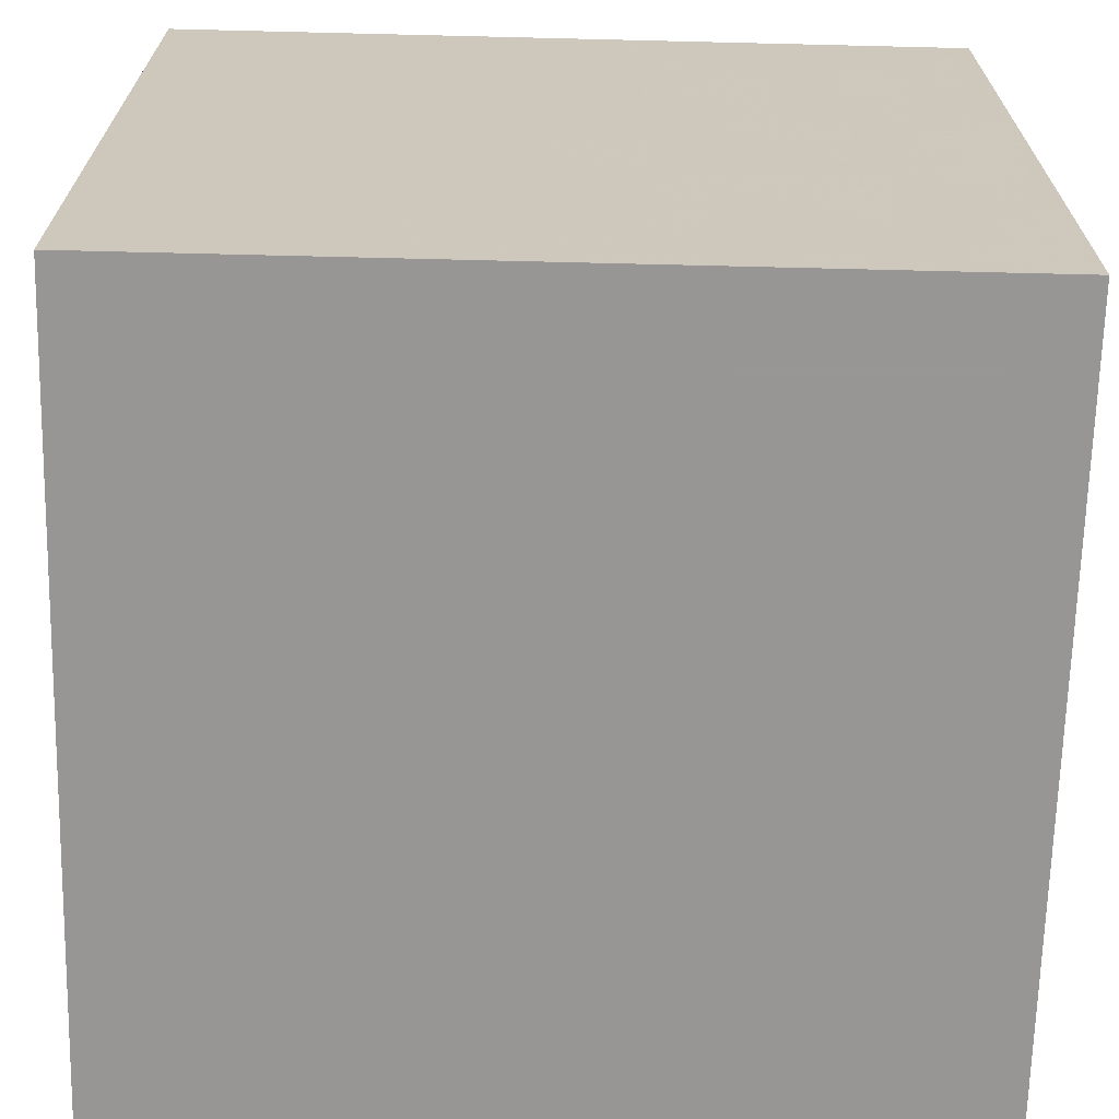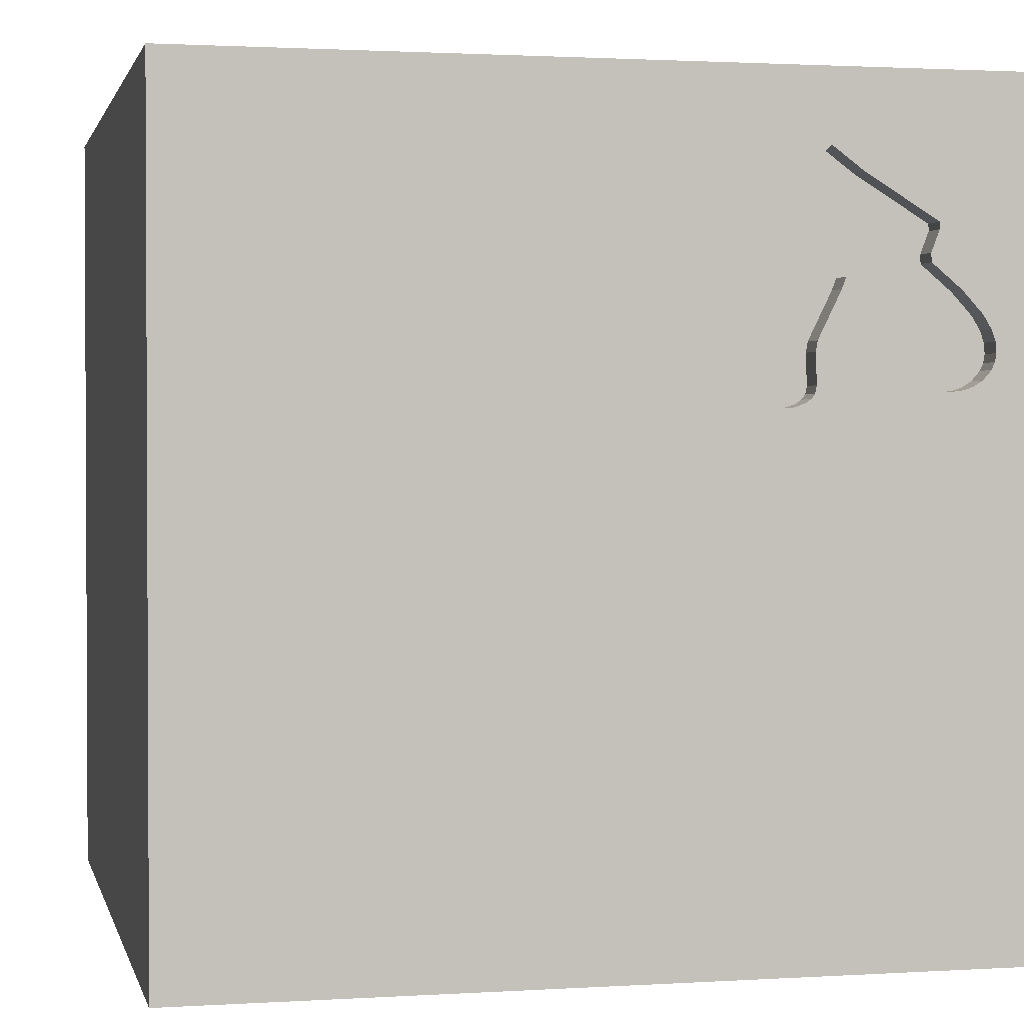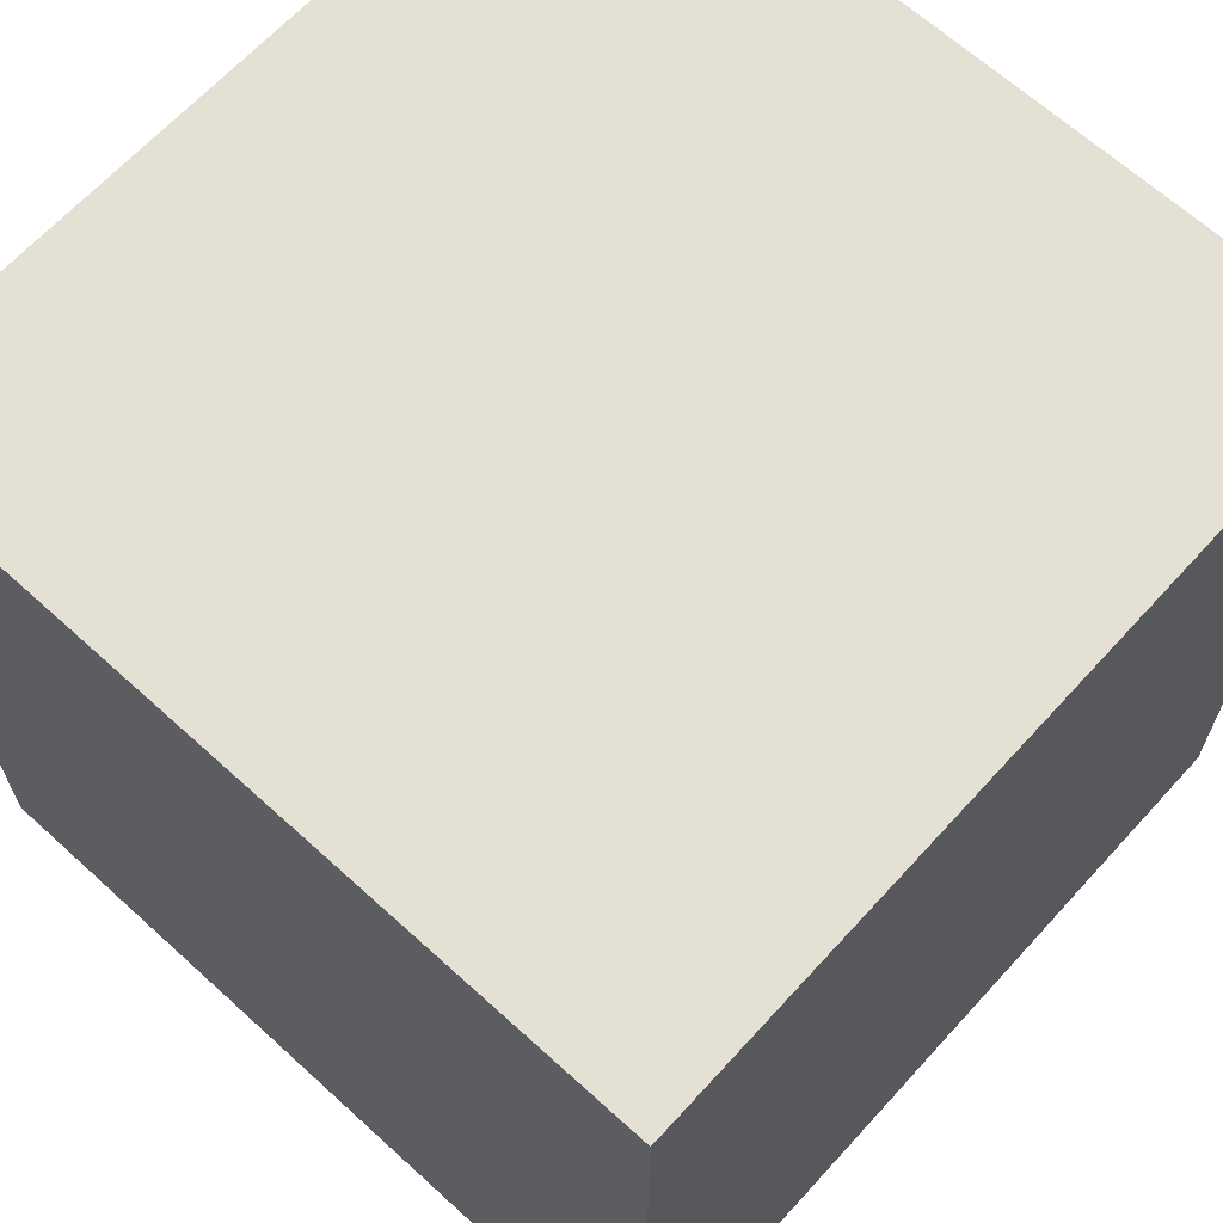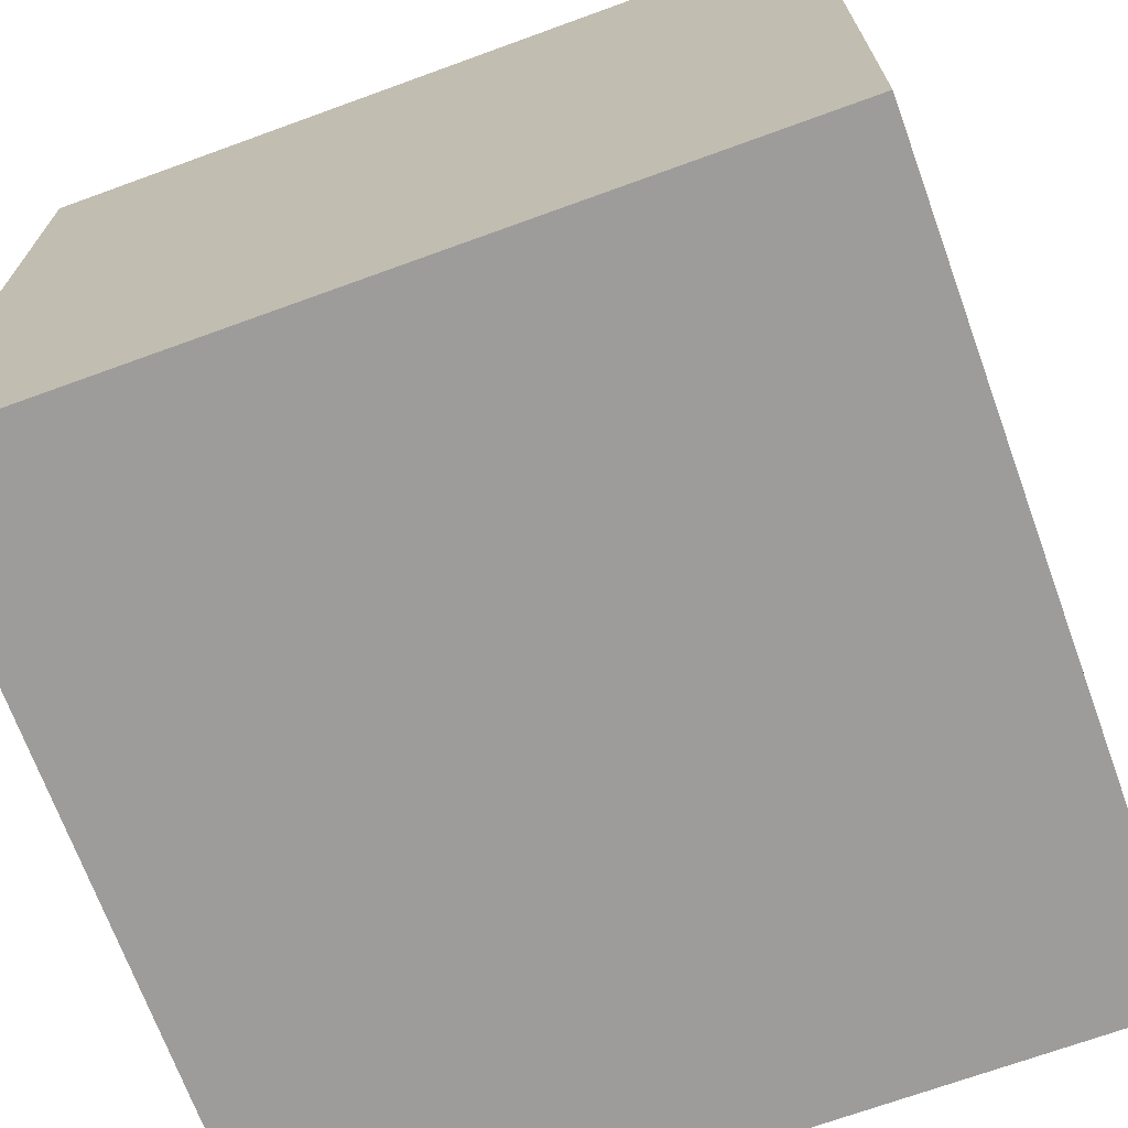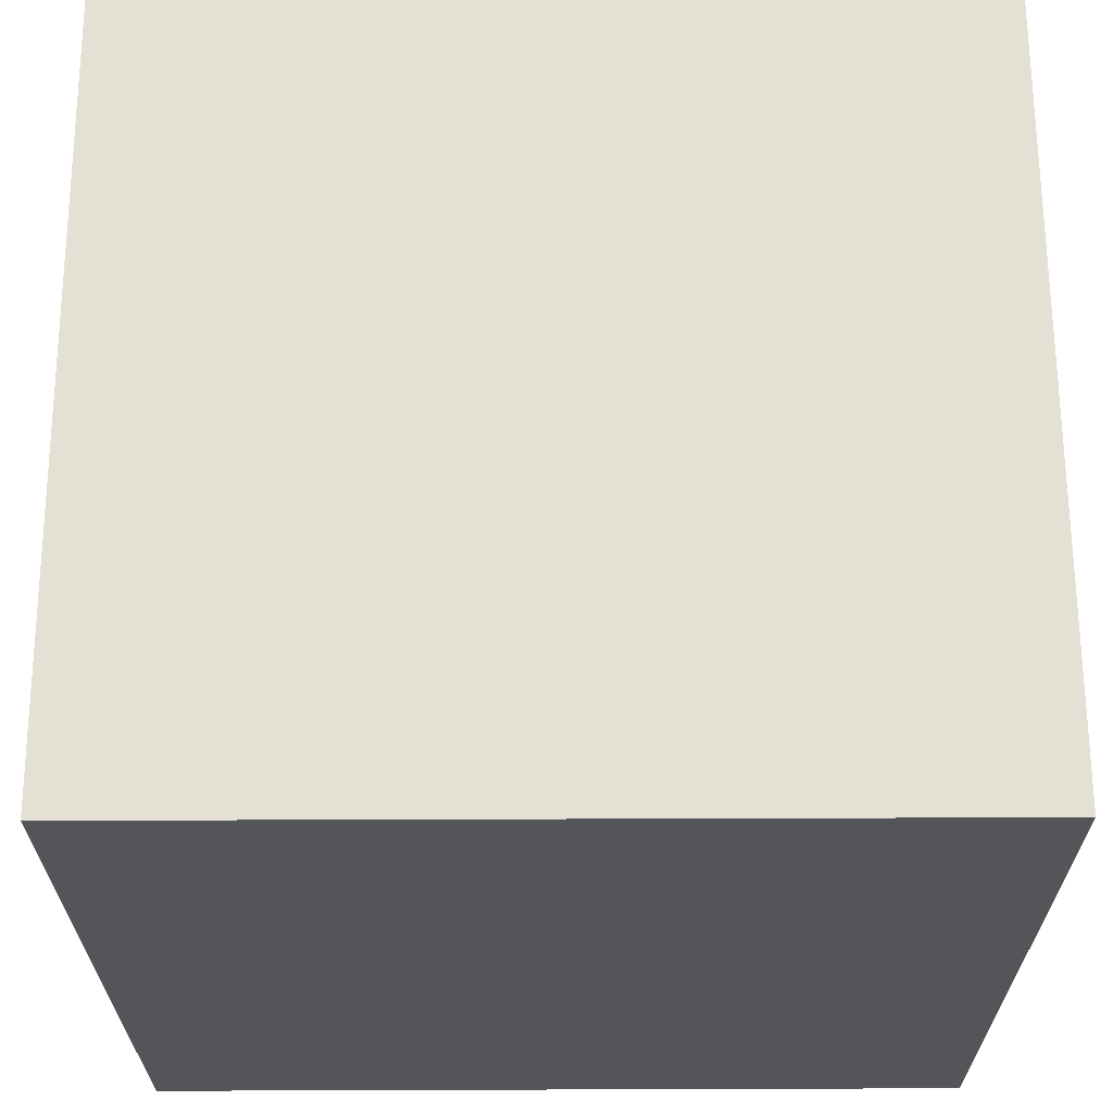
<metadata>
{"format":"obj","ext":"obj","renderer":"f3d","projection":"perspective","resolution":1024,"background":"white","views":[{"elev":-68.0,"azim":88.6,"up":"+Z"},{"elev":1.6,"azim":167.3,"up":"+Z"},{"elev":65.8,"azim":42.4,"up":"+Z"},{"elev":-70.0,"azim":110.0,"up":"+Y"},{"elev":65.2,"azim":-0.2,"up":"+Z"}]}
</metadata>
<code>
o heart_162
v -0.3362 1.5 0.5116
v -0.789 1.5 0.8104
v -0.789 1.4 0.8104
v -1.271 1.5 0.69
v -1.271 1.4 0.69
v -0.5118 1.5 0.3838
v -0.5118 1.4 0.3838
v -0.6862 1.5 0.5098
v -0.9598 1.5 0.6185
v -0.8854 1.224 -1.5
v -0.6771 1.198 1.5
v -0.8724 -1.5 -0.8594
v -1.172 -1.5 -0.2214
v -0.5859 -1.5 1.172
v -1.016 1.5 0.1172
v -0.8481 1.5 1.16
v -0.9689 1.5 0.5592
v -0.9486 1.5 0.6509
v -0.8333 1.5 1.5
v -0.9249 1.5 1.113
v -0.6828 1.5 0.425
v -0.6828 1.4 0.425
v -0.7904 1.5 1.203
v -1.037 1.5 0.4524
v -1.037 1.4 0.4524
v -0.6716 1.5 1.177
v -0.6716 1.4 1.177
v -1.301 1.5 0.6419
v -1.301 1.4 0.6419
v -1.235 1.5 0.7298
v -0.3013 1.5 0.6359
v -0.3013 1.4 0.6359
v -1.197 1.5 0.7705
v -1.197 1.4 0.7705
v -1.018 1.5 0.4613
v 0.3776 -0.8398 1.5
v 0.6315 0.7096 -1.5
v 0.6315 0.4427 1.5
v 0.4167 -0.1562 1.5
v 0.3385 1.055 1.5
v 0.5599 -0.4102 -1.5
v 0.4427 -1.5 0.1562
v 0.5208 -1.5 1.198
v 0.1888 -1.5 -0.5599
v 0.3906 -1.5 0.625
v 0.05208 -1.5 1.276
v -0.1302 -1.5 -1.5
v 0.4427 -1.5 -1.113
v -0.1562 -1.5 1.5
v -0.07812 1.5 -0.8691
v 0.1302 1.5 1.263
v 0.5208 1.5 0.625
v 0.4167 1.5 -1.5
v 0.1562 1.5 1.5
v 0.1562 -1.276 -1.5
v -0.3362 1.4 0.5116
v -0.4207 1.5 0.9575
v -0.1823 -1.146 1.5
v -0.332 0.3548 -1.5
v 0 0.1562 1.5
v -0.2083 1.198 -1.5
v -0.1562 1.25 1.5
v -0.07812 -0.4688 1.5
v -0.3125 -1.5 0.1302
v -0.2214 -1.5 -0.3125
v 0 -1.5 -1.198
v -0.1042 0.7552 1.5
v -0.1497 1.5 0.1693
v -0.2083 1.5 -1.5
v -0.3066 1.5 0.7232
v -1.091 1.5 0.4371
v -1 1.5 0.4701
v -1 1.4 0.4701
v 1.042 -1.12 -1.5
v 1.25 0.4427 -1.5
v 1.237 0.3906 1.5
v 1.185 -0.1823 -1.5
v 1.5 1.5 1.5
v 1.25 -0.4688 1.5
v 1.068 -1.5 0.1823
v 1.094 -1.5 1.12
v 1.094 -1.5 -0.3385
v 1.198 -1.5 0.625
v 1.016 -1.5 -0.8724
v 1.198 1.5 0.4167
v 1.182 1.5 1.087
v 1.042 1.5 -1.172
v 1.5 -1.5 1.5
v -1.116 1.5 0.9722
v -1.116 1.4 0.9722
v -1.313 1.5 0.5328
v -0.6844 1.5 0.5632
v -0.6844 1.4 0.5632
v -1.301 1.5 0.5062
v -1.301 1.4 0.5062
v -0.4235 1.5 0.422
v -0.5581 1.5 0.3764
v -0.5581 1.4 0.3764
v -0.7307 1.5 0.6816
v -0.3729 1.5 0.4577
v -0.3729 1.4 0.4577
v -1.066 1.5 0.4442
v -0.7742 1.5 0.7699
v -1.269 1.5 0.4703
v -1.269 1.4 0.4703
v -0.3299 1.5 0.8094
v -1.236 1.5 0.4499
v -0.6693 1.5 0.4073
v -0.3492 1.5 0.8505
v -0.3492 1.4 0.8505
v -0.4167 -0.7878 -1.5
v -0.4687 0.4297 1.5
v -0.4687 -0.1562 1.5
v -0.6771 -1.5 0.6901
v -0.7292 1.5 1.234
v -0.625 1.5 1.354
v -0.625 -1.198 1.5
v -1.5 -0.8333 -1.5
v -1.5 -0.7552 -1.25
v -1.5 -0.7552 -0.4167
v -1.5 -0.8333 1.5
v -1.5 0.1823 -1.094
v -1.5 0.5729 0.2865
v -1.5 0.3646 1.042
v -1.5 0.1823 -0.4818
v -1.5 0.1302 -1.5
v -1.5 0.1302 1.5
v -1.5 -0.1562 0.1562
v -1.5 -0.1823 1.146
v -1.5 1.146 -1.094
v -1.5 1.25 -0.1432
v -1.5 1.042 1.211
v -1.5 1.198 0.6771
v -1.5 1.5 -1.5
v -1.5 -0.4167 -0.8594
v -1.5 -0.625 0.1562
v -1.5 -0.625 1.198
v -1.5 -0.3906 0.625
v -1.5 -1.5 0.4167
v -1.5 -1.5 -0.2083
v -1.5 -1.5 1.5
v -1.5 -1.5 -1.5
v -1.5 0.651 -1.042
v -1.5 1.5 0.4167
v -1.5 1.5 -0.2083
v -1.5 1.5 1.5
v -1.5 -1.276 -0.7812
v -1.5 -1.276 -0.05208
v -1.5 -1.12 0.612
v -1.5 0.8333 -0.2083
v -1.115 1.5 0.9969
v -1.011 1.5 1.06
v -1.201 1.5 0.4385
v -0.9779 1.5 0.501
v -0.9779 1.4 0.501
v 0.8333 -1.5 -1.5
v 0.8333 -1.5 1.5
v 0.9115 1.5 -0.3646
v -0.3014 1.5 0.6857
v -1.115 1.4 0.9969
v 1.5 1.5 -1.5
v 1.5 -1.5 -1.5
v -1.091 1.4 0.4371
v 1.5 -1.042 -0.2083
v 1.5 -0.4948 1.276
v 1.5 0.3776 0.2474
v 1.5 0.5339 1.12
v 1.5 0.2083 -0.4687
v 1.5 0.4167 -1.5
v 1.5 0.2083 -1.198
v 1.5 0.2083 1.5
v 1.5 -0.2083 -1.5
v 1.5 1.029 -1.1
v 1.5 1.12 0.2083
v 1.5 1.25 1.042
v 1.5 1.042 -0.4557
v 1.5 -0.4687 -1.042
v 1.5 -0.3906 0.625
v 1.5 -1.5 -0.1302
v 1.5 -1.5 0.8333
v 1.5 1.5 -0.8333
v 1.5 1.5 0.1562
v 1.5 -1.198 -1.081
v 1.5 -1.23 0.7161
v 1.5 -0.4167 -0.2083
v 1.5 -0.4167 1.5
v -1.086 1.5 0.8934
v -0.4207 1.4 0.9575
v -0.7742 1.4 0.7699
v -1.113 -1.068 -1.5
v -1.263 0.6771 -1.5
v -1.198 0.3906 1.5
v -1.198 -0.2083 -1.5
v -1.198 -0.1823 1.5
v -1.185 1.068 1.5
v -0.9115 -0.625 1.5
v -1.25 -1.5 0.5599
v -1.042 1.5 -1.12
v -1.354 1.5 0.4167
v -1.198 1.5 -0.4427
v -1.354 1.5 0.7292
v -0.8481 1.4 1.16
v -1.307 1.5 0.5202
v -0.9486 1.4 0.6509
v -0.3959 1.5 0.4382
v -0.3959 1.4 0.4382
v -1.286 1.5 0.6652
v -0.7957 1.5 0.8113
v -0.9598 1.4 0.6185
v -0.4297 -1.5 -1.042
v -0.5022 1.5 1.041
v -1.318 1.5 0.5628
v -1.318 1.4 0.5628
v -1.315 1.5 0.6009
v -1.315 1.4 0.6009
v -0.4524 1.5 0.4051
v -0.4524 1.4 0.4051
v 0.8333 -1.042 1.5
v 0.8333 -0.2083 1.5
v 0.8333 1.198 1.5
v -0.3299 1.4 0.8094
v -0.6693 1.4 0.4073
v -1.236 1.4 0.4499
v -1.088 1.5 0.862
v -1.088 1.4 0.862
v -0.9873 1.5 0.4819
v -0.9873 1.4 0.4819
v -0.7816 1.5 0.7901
v -0.3014 1.4 0.6857
v -0.6053 1.5 0.3783
v -0.6053 1.4 0.3783
v -0.688 1.5 0.4528
v -1.155 1.5 0.4322
v -0.5022 1.4 1.041
v -1.313 1.4 0.5328
v -1.155 1.4 0.4322
v -0.3122 1.5 0.5717
v -0.3122 1.4 0.5717
v -0.3094 1.5 0.7433
v -0.7375 1.5 1.242
v -0.7375 1.4 1.242
v -1.201 1.4 0.4385
v -0.688 1.4 0.4528
v -0.3094 1.4 0.7433
v -0.5869 1.5 1.109
v -0.6486 1.5 0.3932
v -0.6486 1.4 0.3932
v -1.086 1.4 0.8934
v -0.7957 1.4 0.8113
v -0.6907 1.5 0.6003
v -0.6907 1.4 0.6003
v -0.7046 1.5 1.21
f 121 137 141
f 14 49 141
f 49 117 141
f 141 196 121
f 149 139 141
f 139 197 141
f 197 14 141
f 127 137 121
f 137 149 141
f 197 114 14
f 196 127 121
f 127 129 137
f 149 148 139
f 49 58 117
f 196 194 127
f 148 140 139
f 14 46 49
f 117 196 141
f 137 138 149
f 140 197 139
f 140 13 197
f 194 192 127
f 129 138 137
f 58 196 117
f 127 124 129
f 138 136 149
f 49 36 58
f 58 63 196
f 196 113 194
f 136 148 149
f 157 36 49
f 148 147 140
f 13 114 197
f 114 46 14
f 46 157 49
f 146 124 127
f 124 138 129
f 120 147 148
f 147 142 140
f 13 64 114
f 114 45 46
f 46 43 157
f 36 63 58
f 63 113 196
f 192 146 127
f 146 132 124
f 138 128 136
f 142 13 140
f 157 218 36
f 192 195 146
f 136 120 148
f 113 192 194
f 64 45 114
f 45 43 46
f 113 112 192
f 142 12 13
f 13 65 64
f 43 81 157
f 12 65 13
f 157 88 218
f 63 60 113
f 124 128 138
f 128 120 136
f 112 195 192
f 132 133 124
f 124 123 128
f 120 135 147
f 45 81 43
f 81 88 157
f 36 39 63
f 112 11 195
f 133 123 124
f 119 142 147
f 64 42 45
f 39 60 63
f 60 112 113
f 128 125 120
f 218 219 36
f 135 119 147
f 12 210 65
f 45 83 81
f 219 39 36
f 119 118 142
f 65 42 64
f 88 79 218
f 60 67 112
f 195 19 146
f 123 125 128
f 125 135 120
f 190 142 118
f 42 80 45
f 81 180 88
f 79 219 218
f 67 11 112
f 210 44 65
f 80 83 45
f 184 88 180
f 165 88 184
f 39 38 60
f 146 152 151
f 146 151 89
f 146 133 132
f 142 210 12
f 65 44 42
f 38 67 60
f 11 19 195
f 146 16 20
f 146 20 152
f 33 146 89
f 133 131 123
f 83 180 81
f 67 62 11
f 116 146 19
f 16 146 23
f 187 224 33
f 89 187 33
f 201 146 33
f 33 30 201
f 131 150 123
f 150 125 123
f 210 66 44
f 178 165 184
f 219 38 39
f 240 23 146
f 116 115 240
f 146 116 240
f 201 30 4
f 201 4 207
f 199 146 201
f 146 144 133
f 125 122 135
f 135 122 119
f 193 190 118
f 88 186 79
f 79 76 219
f 116 211 26
f 252 115 116
f 26 252 116
f 91 203 199
f 201 207 28
f 91 199 201
f 212 91 201
f 201 28 214
f 201 214 212
f 199 144 146
f 144 131 133
f 111 190 193
f 111 142 190
f 142 47 210
f 42 82 80
f 165 186 88
f 38 40 67
f 40 62 67
f 62 19 11
f 211 245 26
f 199 203 94
f 153 233 15
f 15 199 94
f 15 94 104
f 15 104 107
f 107 153 15
f 119 126 118
f 111 47 142
f 44 82 42
f 80 180 83
f 62 54 19
f 51 116 19
f 51 211 116
f 211 51 57
f 15 233 71
f 71 102 15
f 150 143 125
f 143 122 125
f 122 126 119
f 193 118 126
f 66 48 44
f 80 179 180
f 186 76 79
f 76 38 219
f 51 19 54
f 109 57 51
f 51 239 106
f 51 106 109
f 154 17 15
f 15 102 24
f 24 35 72
f 226 154 15
f 15 24 72
f 15 72 226
f 15 144 199
f 144 145 131
f 59 111 193
f 47 66 210
f 48 84 44
f 84 82 44
f 184 180 179
f 186 171 76
f 70 239 51
f 15 145 144
f 55 47 111
f 164 184 179
f 164 178 184
f 165 171 186
f 15 17 8
f 17 9 18
f 185 178 164
f 166 178 185
f 38 220 40
f 68 1 237
f 159 70 68
f 31 159 68
f 68 237 31
f 97 68 15
f 15 8 232
f 230 97 15
f 15 232 21
f 246 230 15
f 15 21 108
f 15 108 246
f 18 8 17
f 131 143 150
f 178 167 165
f 76 220 38
f 40 54 62
f 68 97 6
f 99 8 18
f 18 103 99
f 50 15 68
f 200 145 15
f 131 130 143
f 191 193 126
f 47 48 66
f 82 179 80
f 167 171 165
f 52 70 51
f 52 68 70
f 68 6 216
f 216 96 68
f 8 99 250
f 8 250 92
f 18 208 103
f 50 200 15
f 143 126 122
f 59 193 191
f 41 111 59
f 168 166 185
f 166 167 178
f 68 96 205
f 100 1 68
f 68 205 100
f 228 103 208
f 208 2 228
f 37 41 59
f 41 55 111
f 76 78 220
f 47 156 48
f 220 54 40
f 158 68 52
f 145 134 131
f 143 134 126
f 55 156 47
f 176 166 168
f 174 167 166
f 171 78 76
f 86 51 54
f 86 52 51
f 50 198 200
f 200 134 145
f 134 130 131
f 130 134 143
f 191 126 134
f 74 55 41
f 74 156 55
f 82 162 179
f 183 164 179
f 177 185 164
f 167 78 171
f 198 134 200
f 156 84 48
f 84 162 82
f 183 179 162
f 177 164 183
f 168 185 177
f 220 78 54
f 85 52 86
f 158 50 68
f 59 191 10
f 37 59 61
f 170 168 177
f 173 176 168
f 176 174 166
f 86 54 78
f 158 52 85
f 37 77 41
f 173 168 170
f 175 78 167
f 10 191 134
f 61 59 10
f 75 77 37
f 174 175 167
f 77 74 41
f 156 162 84
f 87 50 158
f 161 50 87
f 69 198 50
f 69 61 10
f 53 37 61
f 161 75 37
f 74 162 156
f 181 176 173
f 182 174 176
f 182 175 174
f 182 85 86
f 182 158 85
f 181 87 158
f 161 53 50
f 53 69 50
f 69 134 198
f 69 10 134
f 53 61 69
f 161 37 53
f 169 77 75
f 172 74 77
f 162 177 183
f 172 170 177
f 161 173 170
f 161 181 173
f 181 182 176
f 182 78 175
f 182 86 78
f 181 158 182
f 161 169 75
f 169 172 77
f 172 162 74
f 172 177 162
f 169 170 172
f 161 170 169
f 161 87 181
f 215 105 213
f 223 105 215
f 212 214 215
f 215 213 212
f 213 105 95
f 107 104 105
f 105 223 107
f 29 223 215
f 214 28 215
f 213 95 235
f 95 105 94
f 104 94 105
f 29 242 223
f 29 215 28
f 91 212 213
f 213 235 91
f 235 95 203
f 203 91 235
f 94 203 95
f 223 242 107
f 242 29 236
f 29 28 207
f 153 107 242
f 242 236 153
f 236 29 5
f 207 4 5
f 5 29 207
f 233 153 236
f 163 236 5
f 5 4 30
f 236 163 71
f 71 233 236
f 209 163 5
f 30 33 34
f 34 5 30
f 25 163 209
f 34 209 5
f 163 25 102
f 102 71 163
f 155 25 209
f 204 209 34
f 33 224 225
f 225 34 33
f 24 102 25
f 73 25 155
f 155 209 17
f 17 154 155
f 209 204 9
f 204 34 225
f 224 187 225
f 35 24 25
f 25 73 35
f 73 155 227
f 9 17 209
f 18 9 204
f 204 225 249
f 248 225 187
f 72 35 73
f 226 72 73
f 73 227 226
f 154 226 227
f 227 155 154
f 204 249 18
f 225 248 249
f 208 18 249
f 248 202 249
f 90 248 187
f 187 89 90
f 249 3 208
f 248 160 202
f 249 202 3
f 160 248 90
f 89 151 90
f 2 208 3
f 202 160 152
f 202 152 20
f 20 16 202
f 27 3 202
f 160 90 151
f 228 2 3
f 3 189 228
f 160 151 152
f 16 23 202
f 234 3 27
f 241 27 202
f 103 228 189
f 189 3 188
f 241 202 23
f 23 240 241
f 188 3 234
f 234 27 245
f 245 211 234
f 252 26 27
f 27 241 252
f 189 251 99
f 99 103 189
f 189 188 110
f 241 240 115
f 115 252 241
f 188 234 57
f 26 245 27
f 211 57 234
f 251 250 99
f 189 110 251
f 110 188 109
f 57 109 188
f 92 250 251
f 251 93 92
f 110 221 251
f 109 106 110
f 251 238 93
f 221 110 106
f 221 244 251
f 93 243 8
f 8 92 93
f 251 32 238
f 93 238 56
f 244 221 106
f 106 239 244
f 229 251 244
f 232 8 243
f 93 98 243
f 251 229 32
f 31 237 238
f 238 32 31
f 56 206 93
f 56 238 1
f 244 239 70
f 70 159 229
f 229 244 70
f 243 22 232
f 7 98 93
f 243 98 231
f 159 31 32
f 32 229 159
f 237 1 238
f 206 56 101
f 217 93 206
f 21 232 22
f 243 222 22
f 6 97 98
f 98 7 6
f 7 93 217
f 243 231 247
f 231 98 97
f 97 230 231
f 206 101 205
f 1 100 101
f 101 56 1
f 96 216 217
f 217 206 96
f 108 21 22
f 22 222 108
f 243 247 222
f 216 6 7
f 7 217 216
f 230 246 247
f 247 231 230
f 100 205 101
f 206 205 96
f 222 247 108
f 246 108 247

</code>
